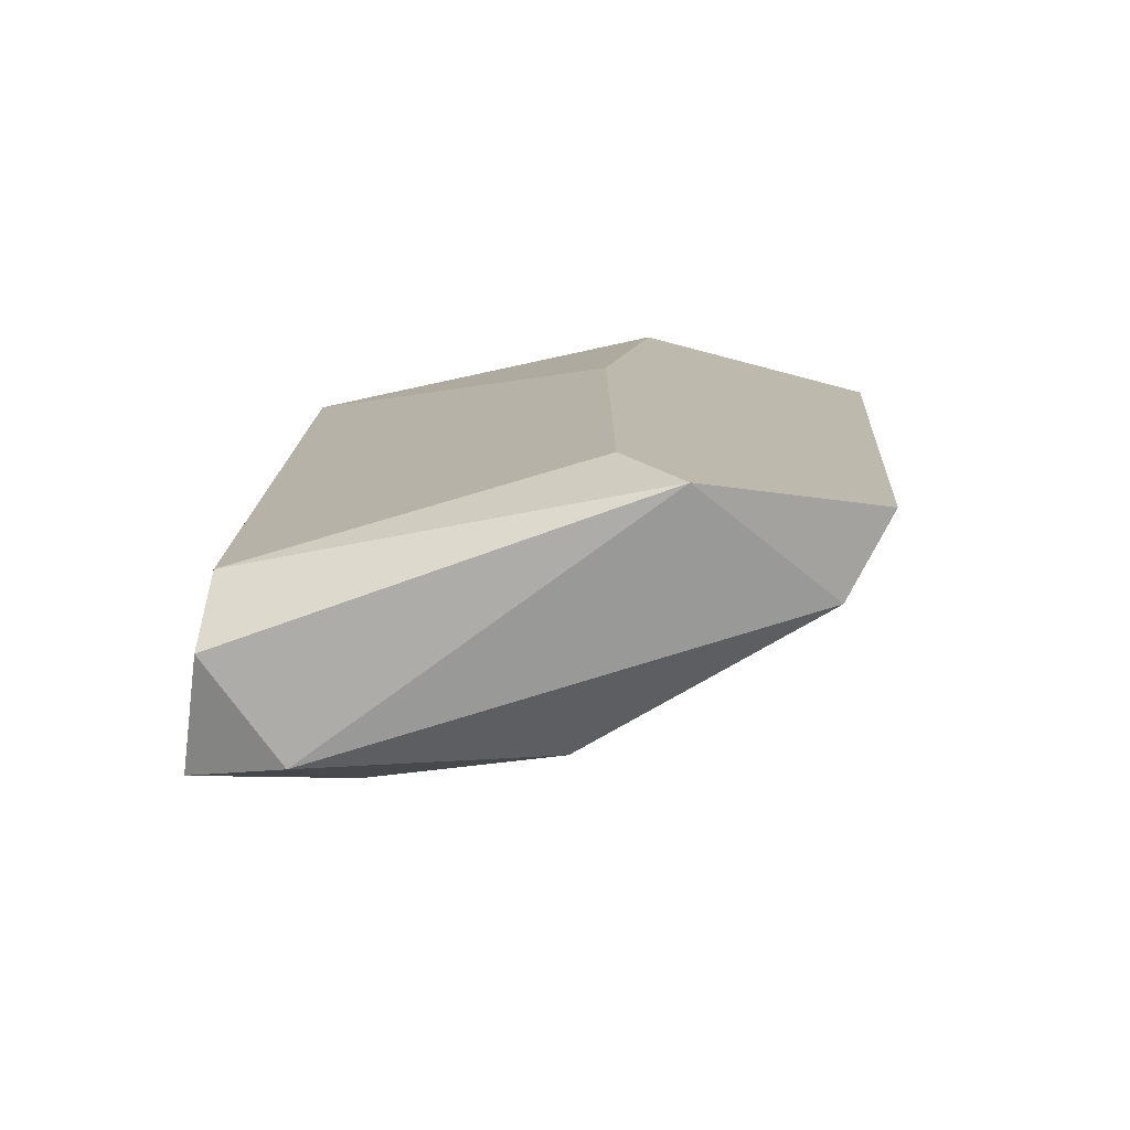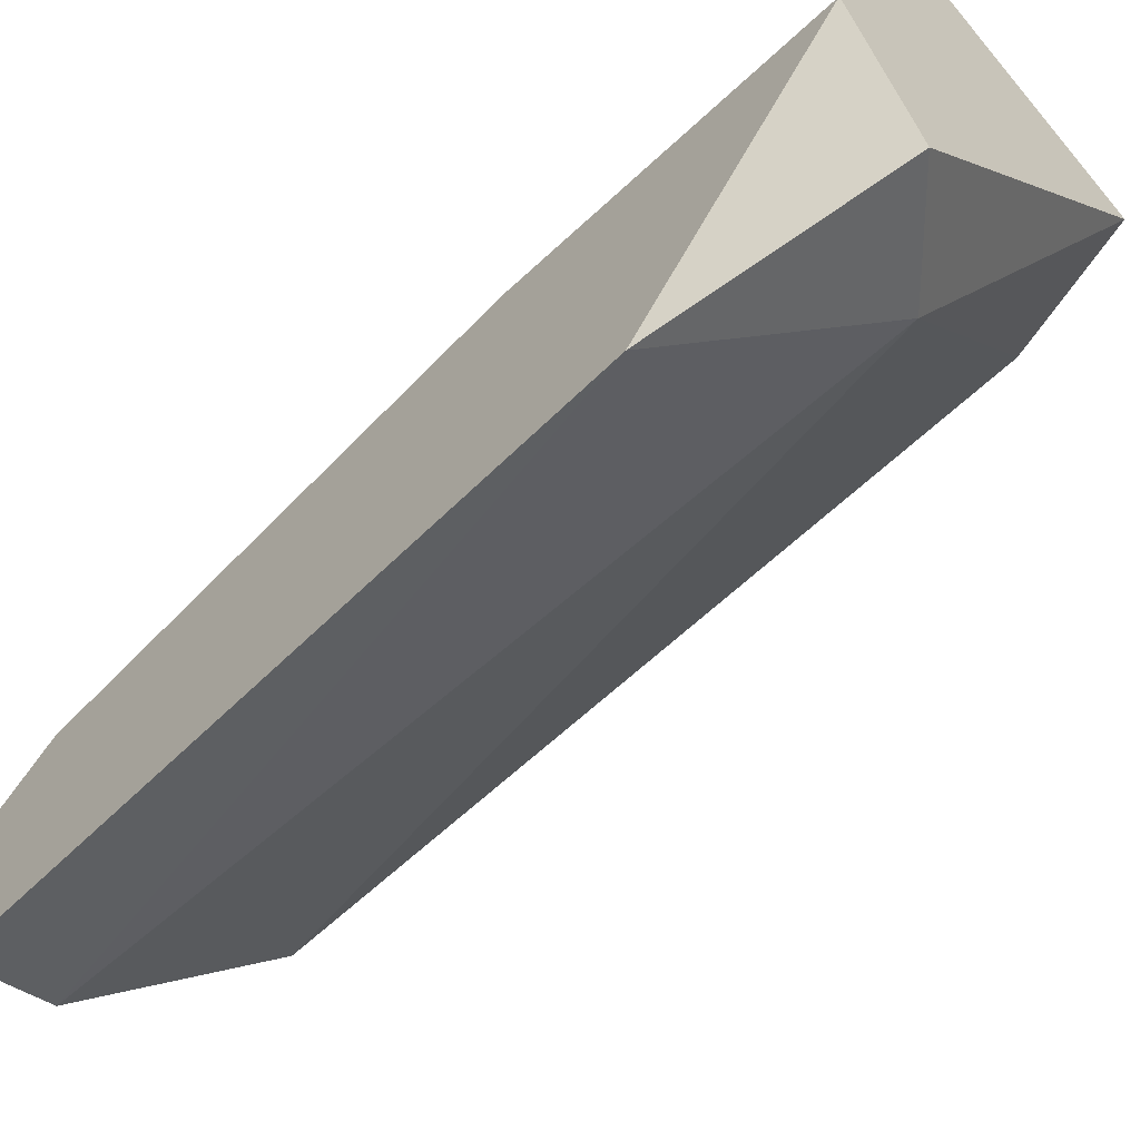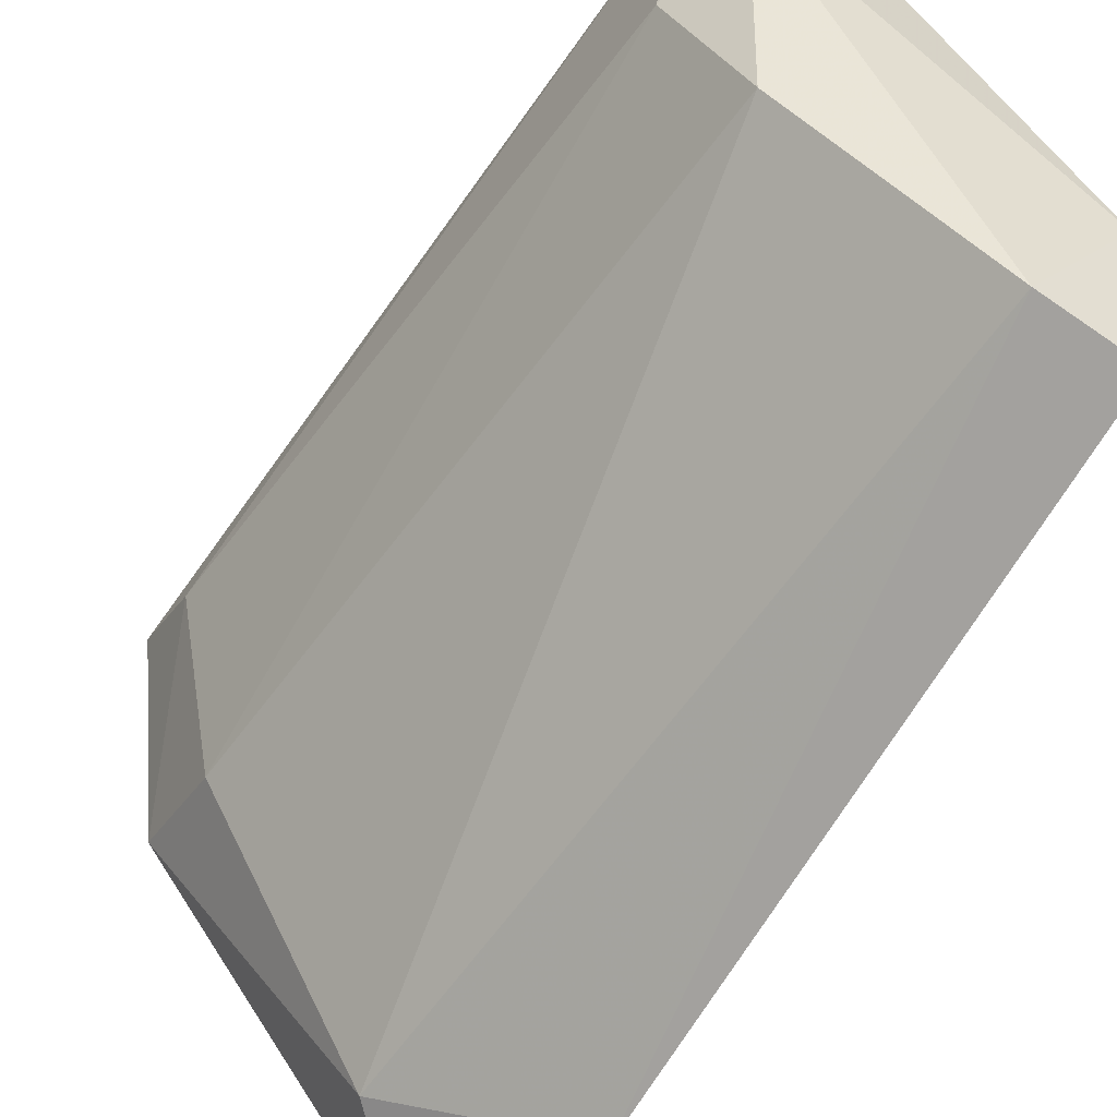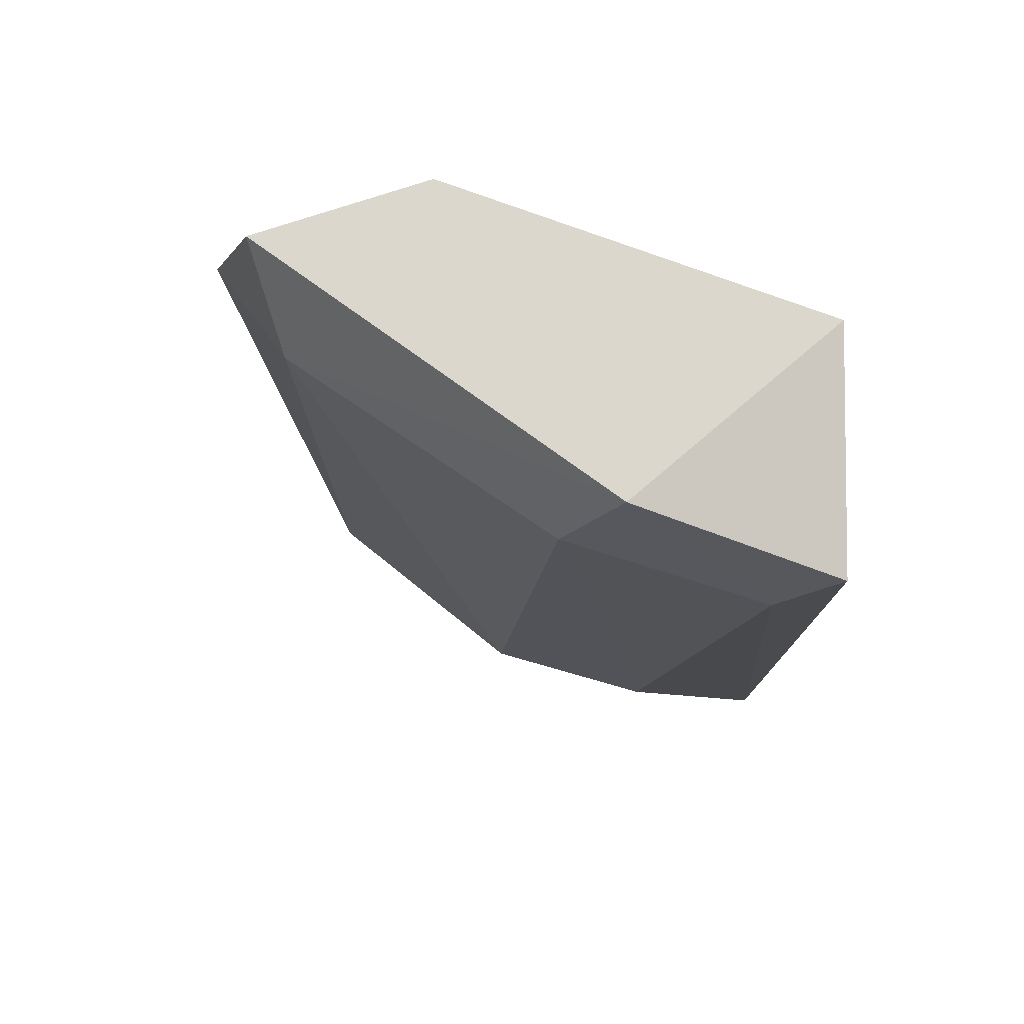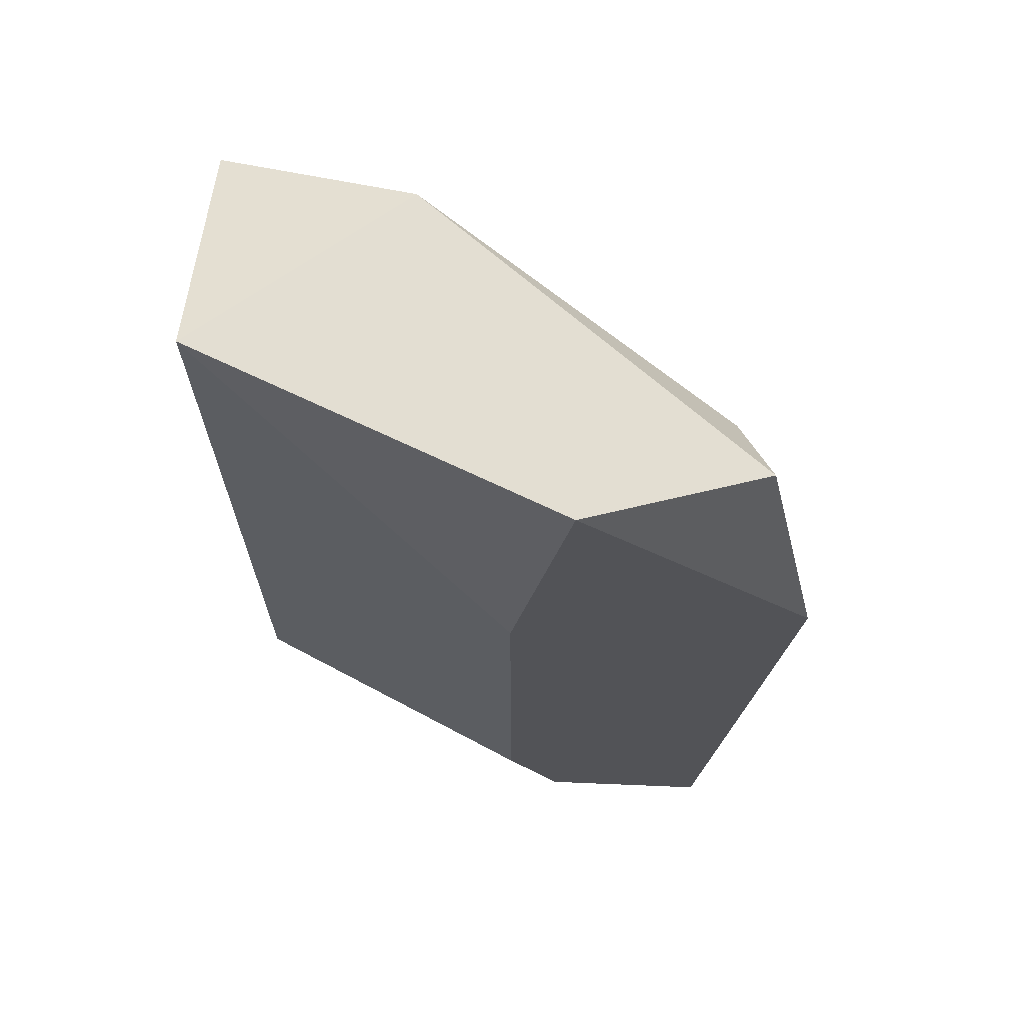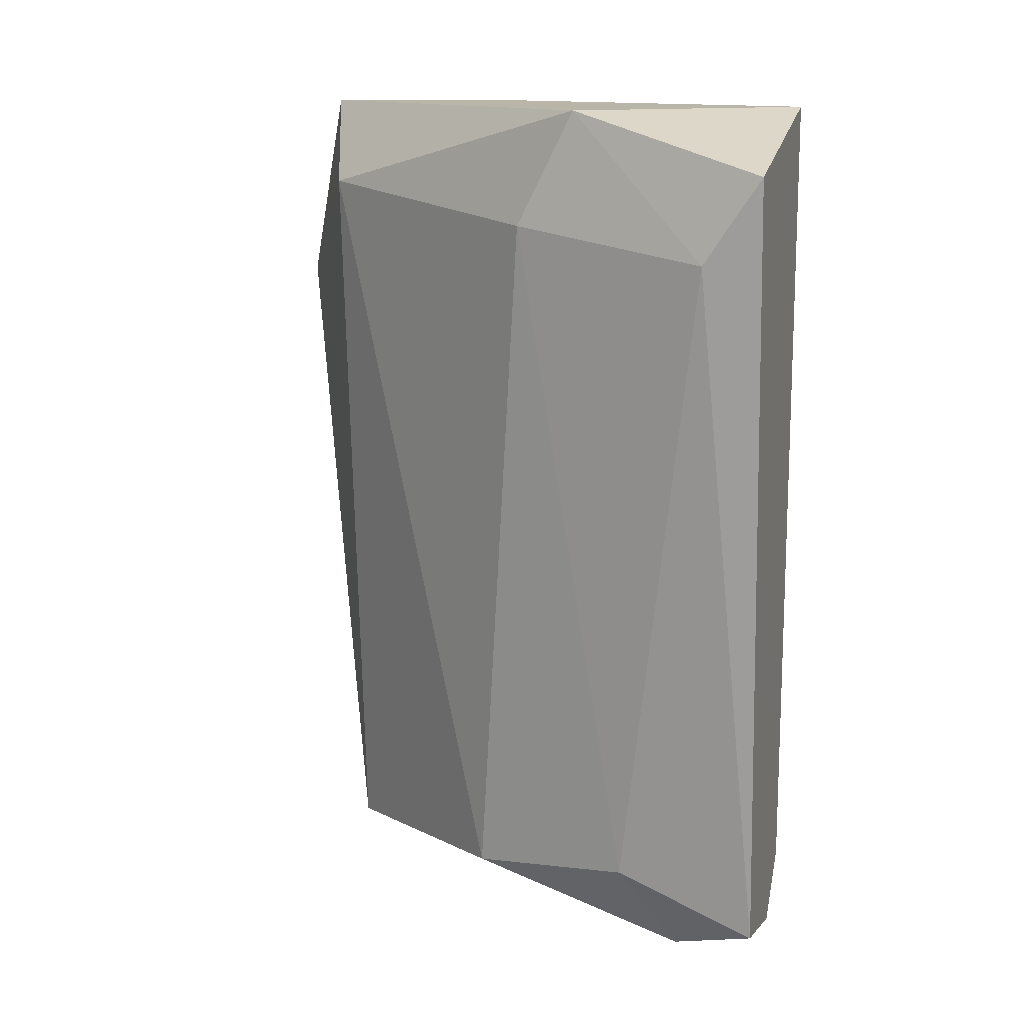
<metadata>
{"format":"obj","ext":"obj","renderer":"f3d","projection":"perspective","resolution":1024,"background":"white","views":[{"elev":-76.6,"azim":-98.8,"up":"+Z"},{"elev":-62.3,"azim":-43.6,"up":"+Y"},{"elev":-62.2,"azim":149.4,"up":"+Y"},{"elev":72.8,"azim":89.7,"up":"+Z"},{"elev":67.5,"azim":-85.1,"up":"+Z"},{"elev":13.5,"azim":106.3,"up":"+Z"}]}
</metadata>
<code>
v -0.01301 -0.02289 0.01145
v -0.01649 -0.02731 0.009238
v -0.01649 -0.02668 0.001969
v -0.01491 -0.02067 0.01145
v -0.01301 -0.02067 0.001969
v -0.01364 -0.02415 0.002285
v -0.01649 -0.02415 0.002601
v -0.01491 -0.02067 0.002285
v -0.01649 -0.02478 0.01145
v -0.01238 -0.02067 0.01082
v -0.01491 -0.02636 0.0105
v -0.01554 -0.02636 0.001969
v -0.01301 -0.02352 0.01019
v -0.01586 -0.02668 0.01145
v -0.01301 -0.02226 0.002601
v -0.01649 -0.02478 0.001652
v -0.01333 -0.02162 0.001652
v -0.01649 -0.02415 0.007973
v -0.01238 -0.02131 0.009871
v -0.01428 -0.02067 0.001652
f 4 7 18
f 12 3 16
f 17 16 20
f 6 12 17
f 5 15 17
f 15 6 17
f 9 4 18
f 16 8 20
f 10 1 19
f 5 10 19
f 1 13 19
f 15 5 19
f 13 15 19
f 8 5 20
f 7 8 16
f 7 9 18
f 3 7 16
f 12 16 17
f 11 1 14
f 13 6 15
f 5 17 20
f 4 5 8
f 7 4 8
f 1 4 9
f 7 2 9
f 4 1 10
f 5 4 10
f 3 2 7
f 11 2 12
f 6 11 12
f 11 6 13
f 1 11 13
f 9 2 14
f 1 9 14
f 2 11 14
f 2 3 12

</code>
